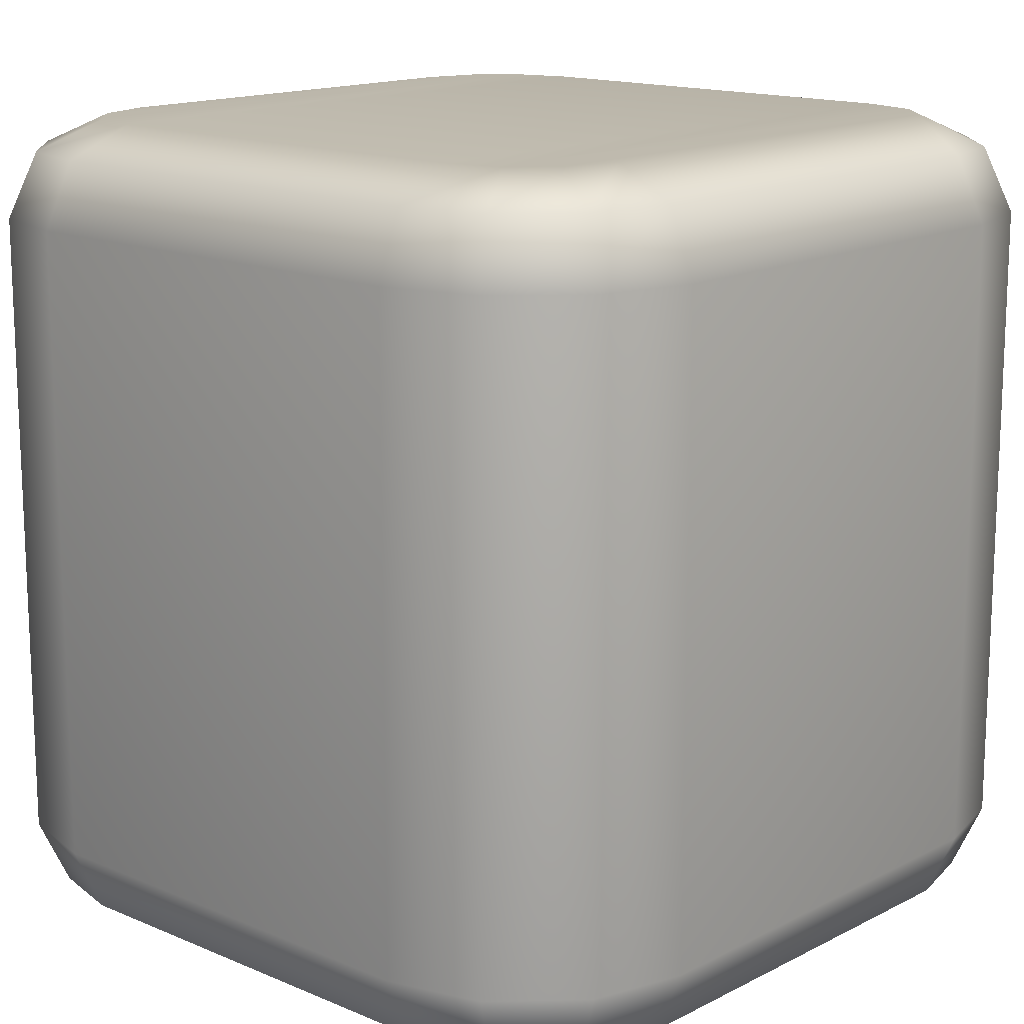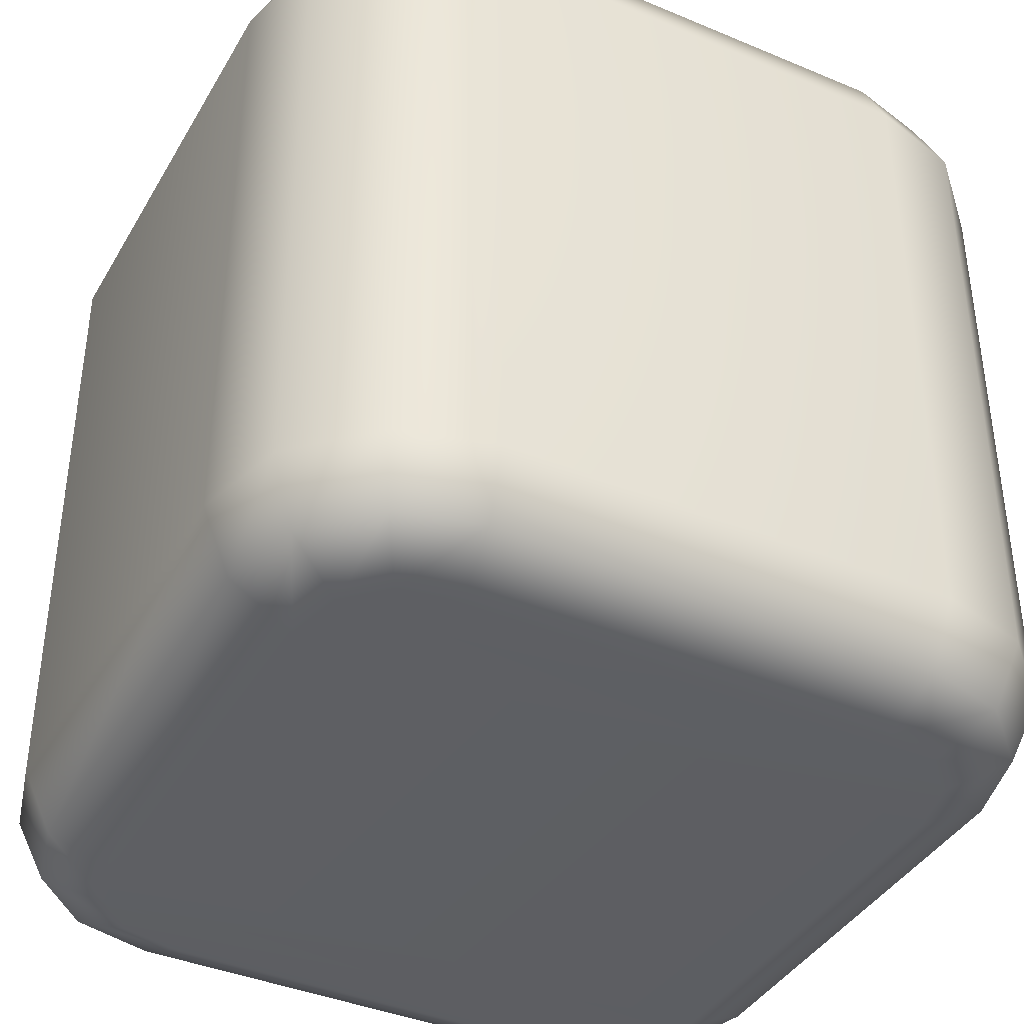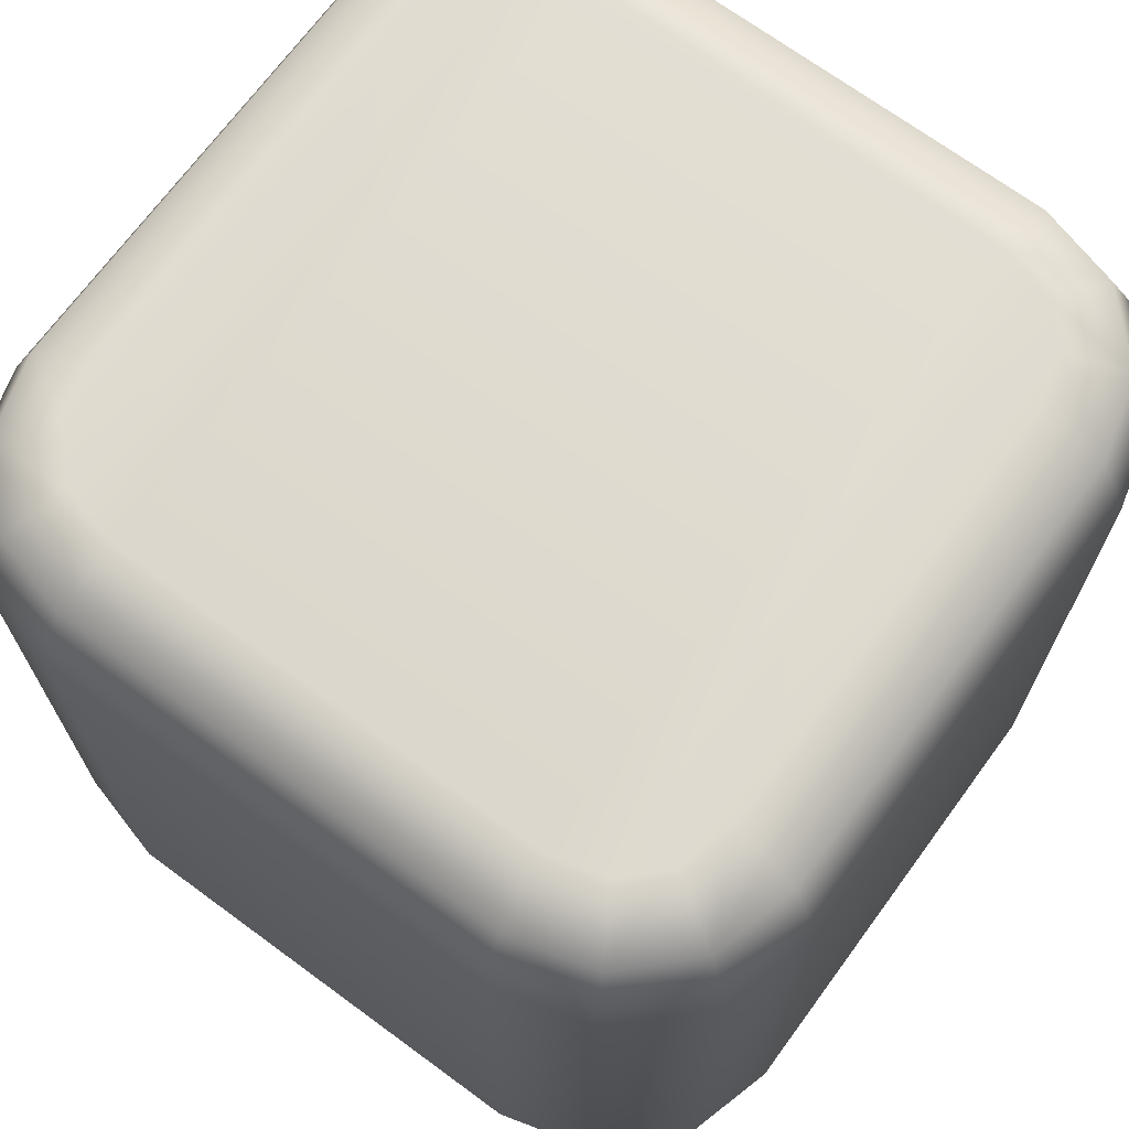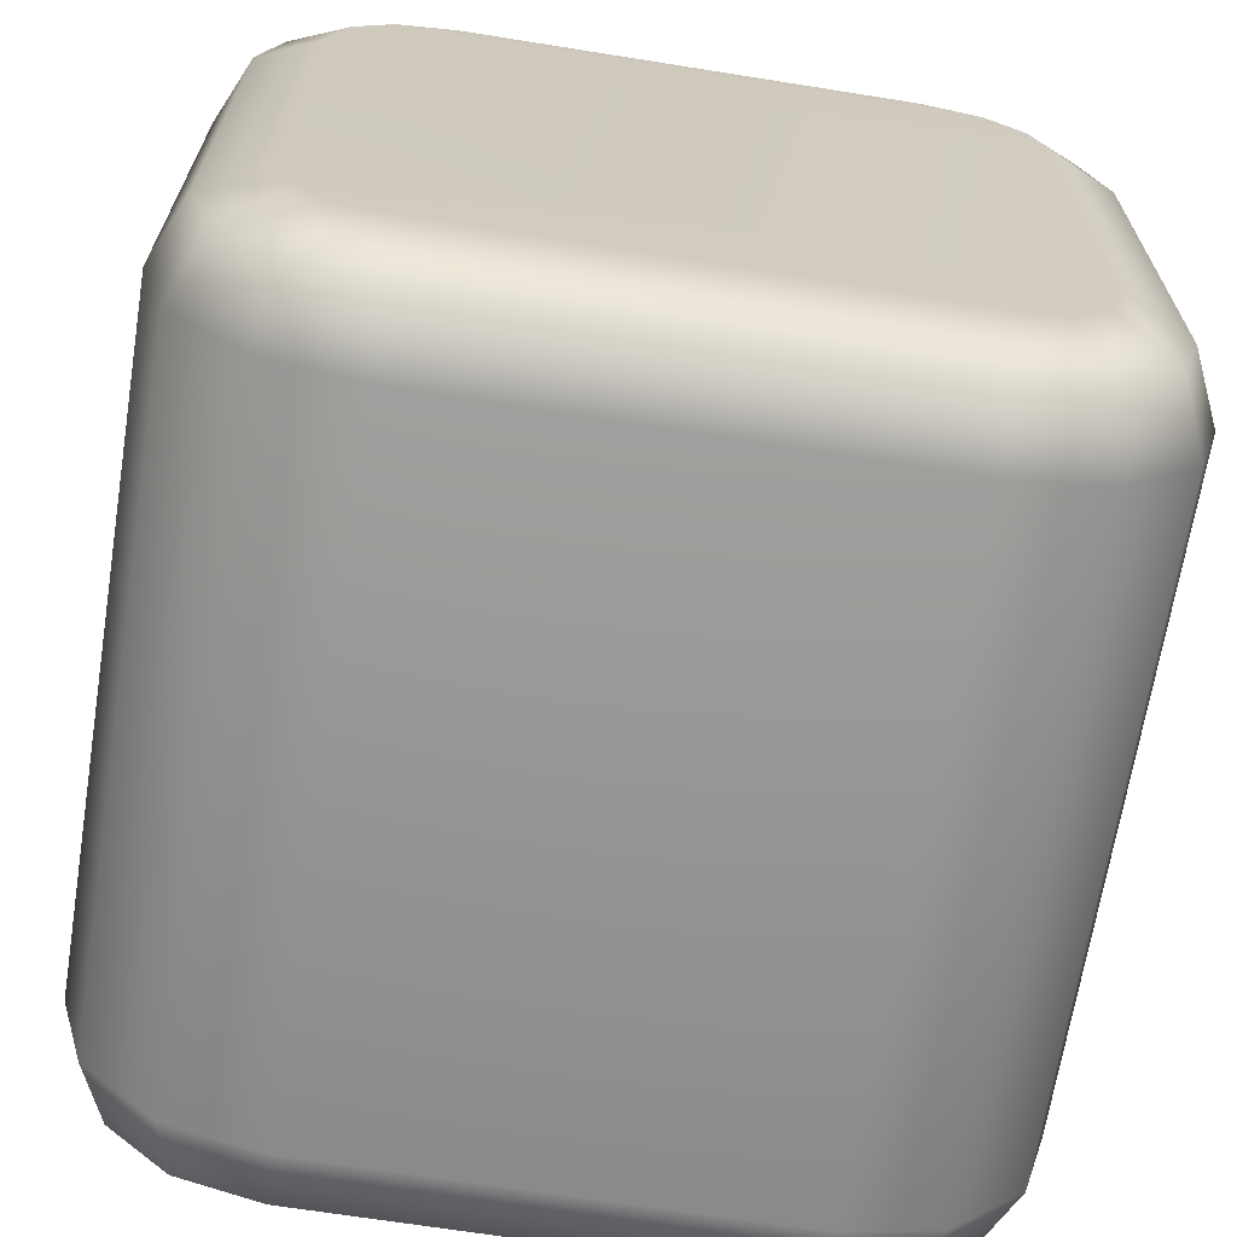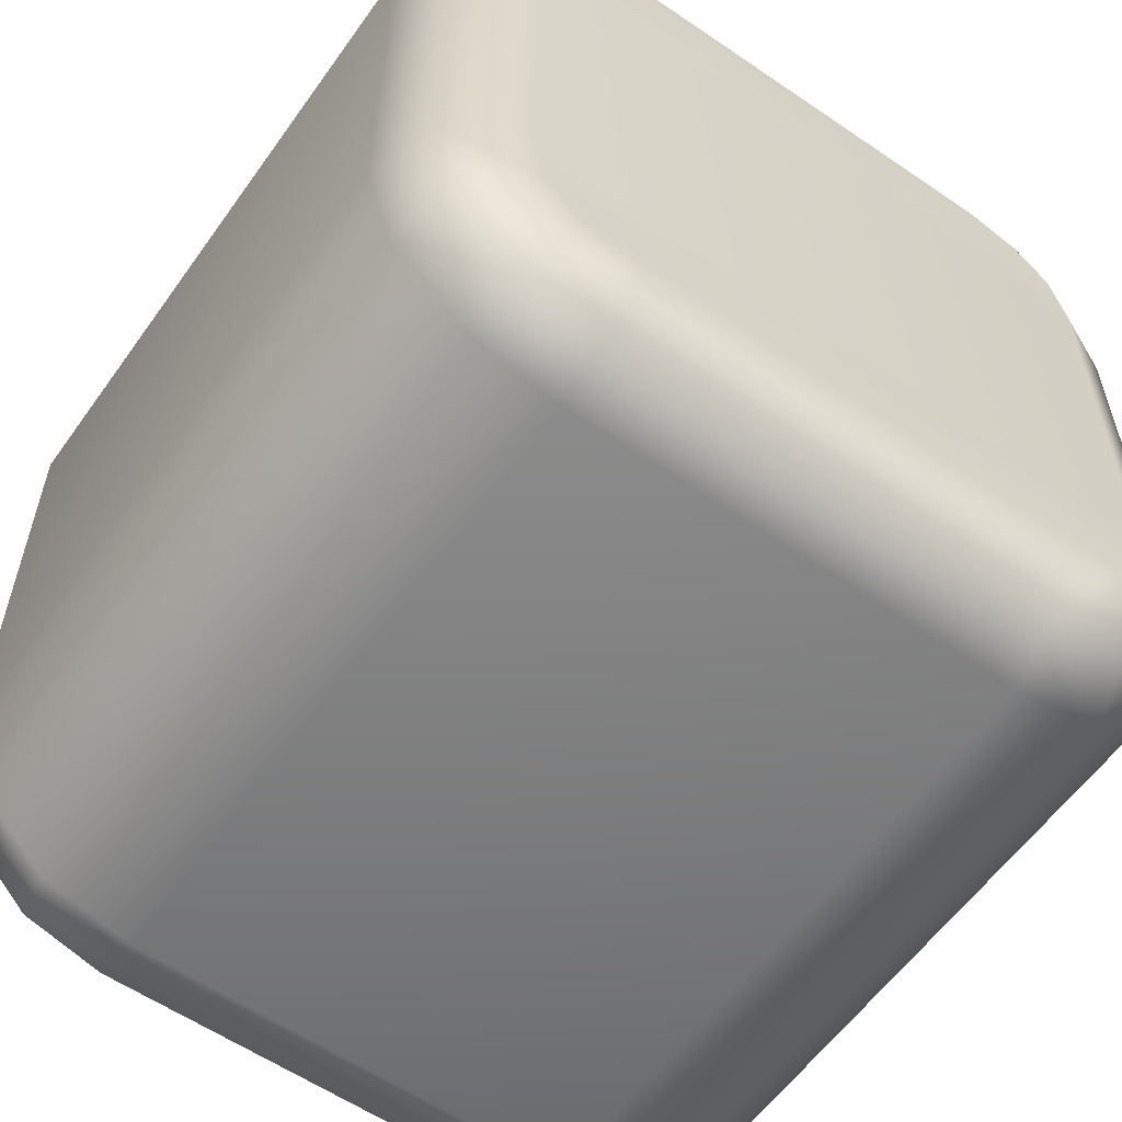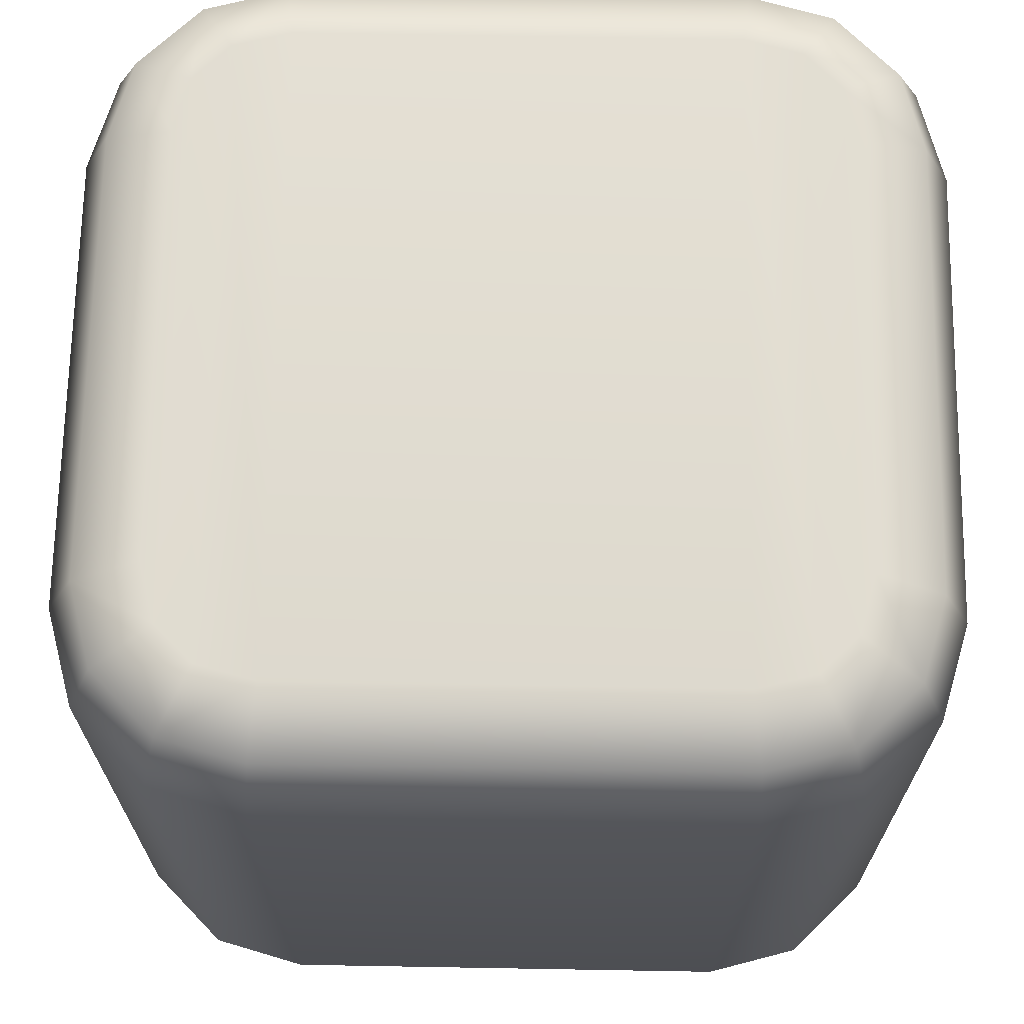
<metadata>
{"format":"obj","ext":"obj","renderer":"f3d","projection":"perspective","resolution":1024,"background":"white","views":[{"elev":14.9,"azim":132.4,"up":"+Y"},{"elev":-39.8,"azim":-27.5,"up":"+Y"},{"elev":70.2,"azim":-53.7,"up":"+Y"},{"elev":-67.4,"azim":170.9,"up":"+Z"},{"elev":-58.6,"azim":144.8,"up":"+Z"},{"elev":68.7,"azim":-89.0,"up":"+Y"}]}
</metadata>
<code>
g Box
v -0.3252 -0.5011 0.3687
v -0.3655 -0.4647 0.4385
v -0.2672 -0.4651 0.4654
v -0.2569 -0.5012 0.3868
v 0.2569 -0.5012 0.3868
v 0.2672 -0.4651 0.4654
v -0.2672 -0.4651 0.4654
v 0.3252 -0.5011 0.3687
v 0.3655 -0.4647 0.4385
v 0.2672 -0.4651 0.4654
v -0.3687 -0.5011 0.3252
v -0.3655 -0.4647 0.4385
v -0.4385 -0.4647 0.3655
v 0.3687 -0.5011 0.3252
v 0.4385 -0.4647 0.3655
v 0.3655 -0.4647 0.4385
v -0.3868 -0.5012 0.2569
v -0.4385 -0.4647 0.3655
v -0.4654 -0.4651 0.2672
v 0.3868 -0.5012 0.2569
v 0.4654 -0.4651 0.2672
v 0.4385 -0.4647 0.3655
v -0.3868 -0.5012 -0.2569
v -0.4654 -0.4651 0.2672
v -0.4654 -0.4651 -0.2672
v 0.3868 -0.5012 -0.2569
v 0.4654 -0.4651 -0.2672
v 0.4654 -0.4651 0.2672
v 0.5002 -0.3869 -0.2718
v 0.5002 -0.3869 0.2718
v 0.4385 -0.4647 0.3655
v 0.4691 -0.3869 0.3832
v -0.3687 -0.5011 -0.3252
v -0.4654 -0.4651 -0.2672
v -0.4385 -0.4647 -0.3655
v 0.3687 -0.5011 -0.3252
v 0.4385 -0.4647 -0.3655
v 0.4654 -0.4651 -0.2672
v 0.4691 -0.3869 -0.3832
v 0.4385 -0.4647 -0.3655
v -0.3252 -0.5011 -0.3687
v -0.4385 -0.4647 -0.3655
v -0.3655 -0.4647 -0.4385
v 0.5002 0.3841 0.2718
v 0.5002 0.3841 -0.2718
v 0.4691 0.3842 0.3832
v 0.3252 -0.5011 -0.3687
v 0.3655 -0.4647 -0.4385
v 0.4385 -0.4647 -0.3655
v -0.2569 -0.5012 -0.3868
v -0.3655 -0.4647 -0.4385
v -0.2672 -0.4651 -0.4654
v 0.2569 -0.5012 -0.3868
v -0.2672 -0.4651 -0.4654
v 0.2672 -0.4651 -0.4654
v 0.2672 -0.4651 -0.4654
v 0.3655 -0.4647 -0.4385
v 0.3832 0.3842 0.4691
v 0.4385 0.462 0.3655
v 0.3655 0.462 0.4385
v 0.3832 -0.3869 0.4691
v 0.3655 -0.4647 0.4385
v 0.4385 -0.4647 0.3655
v 0.2718 0.3841 0.5002
v 0.3655 0.462 0.4385
v 0.2672 0.4624 0.4654
v 0.2718 -0.3869 0.5002
v 0.2672 -0.4651 0.4654
v 0.3655 -0.4647 0.4385
v -0.2718 0.3841 0.5002
v 0.2672 0.4624 0.4654
v -0.2672 0.4624 0.4654
v -0.2718 -0.3869 0.5002
v -0.2672 -0.4651 0.4654
v 0.2672 -0.4651 0.4654
v -0.3832 0.3842 0.4691
v -0.2672 0.4624 0.4654
v -0.3655 0.462 0.4385
v -0.3832 -0.3869 0.4691
v -0.3655 -0.4647 0.4385
v -0.2672 -0.4651 0.4654
v 0.4654 0.4624 0.2672
v 0.4385 0.462 0.3655
v 0.3868 0.4985 0.2569
v 0.4385 0.462 0.3655
v 0.3687 0.4984 0.3252
v -0.3687 0.4984 0.3252
v -0.3868 0.4985 0.2569
v 0.3868 0.4985 -0.2569
v 0.4654 0.4624 0.2672
v 0.4654 0.4624 -0.2672
v -0.4654 0.4624 0.2672
v -0.4385 0.462 0.3655
v -0.3252 0.4984 0.3687
v -0.4385 0.462 0.3655
v -0.3655 0.462 0.4385
v -0.3868 0.4985 -0.2569
v -0.4654 0.4624 -0.2672
v -0.4654 0.4624 0.2672
v 0.3687 0.4984 -0.3252
v 0.4654 0.4624 -0.2672
v 0.4385 0.462 -0.3655
v 0.4385 0.462 -0.3655
v 0.4691 0.3842 -0.3832
v 0.3832 -0.3869 -0.4691
v 0.4385 -0.4647 -0.3655
v 0.3655 -0.4647 -0.4385
v -0.3687 0.4984 -0.3252
v -0.4385 0.462 -0.3655
v -0.4654 0.4624 -0.2672
v 0.3252 0.4984 -0.3687
v 0.4385 0.462 -0.3655
v 0.3655 0.462 -0.4385
v 0.3832 0.3842 -0.4691
v 0.3655 0.462 -0.4385
v 0.4385 0.462 -0.3655
v 0.2718 -0.3869 -0.5002
v 0.3655 -0.4647 -0.4385
v 0.2672 -0.4651 -0.4654
v -0.3252 0.4984 -0.3687
v -0.3655 0.462 -0.4385
v -0.4385 0.462 -0.3655
v 0.2569 0.4985 -0.3868
v 0.3655 0.462 -0.4385
v 0.2672 0.4624 -0.4654
v -0.2569 0.4985 -0.3868
v 0.2672 0.4624 -0.4654
v -0.2672 0.4624 -0.4654
v -0.2672 0.4624 -0.4654
v -0.3655 0.462 -0.4385
v -0.2718 -0.3869 -0.5002
v 0.2672 -0.4651 -0.4654
v -0.2672 -0.4651 -0.4654
v 0.2718 0.3841 -0.5002
v 0.2672 0.4624 -0.4654
v 0.3655 0.462 -0.4385
v -0.2718 0.3841 -0.5002
v -0.2672 0.4624 -0.4654
v 0.2672 0.4624 -0.4654
v -0.3832 -0.3869 -0.4691
v -0.2672 -0.4651 -0.4654
v -0.3655 -0.4647 -0.4385
v -0.3832 0.3842 -0.4691
v -0.3655 0.462 -0.4385
v -0.2672 0.4624 -0.4654
v -0.4691 -0.3869 -0.3832
v -0.3655 -0.4647 -0.4385
v -0.4385 -0.4647 -0.3655
v -0.4691 0.3842 -0.3832
v -0.4385 0.462 -0.3655
v -0.3655 0.462 -0.4385
v -0.5002 -0.3869 -0.2718
v -0.4385 -0.4647 -0.3655
v -0.4654 -0.4651 -0.2672
v -0.5002 0.3841 -0.2718
v -0.4654 0.4624 -0.2672
v -0.4385 0.462 -0.3655
v -0.5002 -0.3869 0.2718
v -0.4654 -0.4651 -0.2672
v -0.4654 -0.4651 0.2672
v -0.5002 0.3841 0.2718
v -0.4654 0.4624 0.2672
v -0.4654 0.4624 -0.2672
v -0.4691 -0.3869 0.3832
v -0.4654 -0.4651 0.2672
v -0.4385 -0.4647 0.3655
v -0.4691 0.3842 0.3832
v -0.4385 0.462 0.3655
v -0.4654 0.4624 0.2672
v -0.3832 -0.3869 0.4691
v -0.4385 -0.4647 0.3655
v -0.3655 -0.4647 0.4385
v -0.3832 0.3842 0.4691
v -0.3655 0.462 0.4385
v -0.4385 0.462 0.3655
v -0.2569 0.4985 0.3868
v -0.2672 0.4624 0.4654
v -0.3655 0.462 0.4385
v 0.3252 0.4984 0.3687
v 0.3655 0.462 0.4385
v 0.4385 0.462 0.3655
v 0.2569 0.4985 0.3868
v -0.2672 0.4624 0.4654
v 0.2672 0.4624 0.4654
v 0.2672 0.4624 0.4654
v 0.3655 0.462 0.4385
g Box_0
f 3 2 1
f 4 3 1
f 5 4 1
f 4 5 6
f 7 4 6
f 8 5 1
f 8 9 5
f 9 10 5
f 8 1 11
f 1 12 11
f 12 13 11
f 14 8 11
f 14 15 8
f 15 16 8
f 14 11 17
f 11 18 17
f 18 19 17
f 20 14 17
f 20 21 14
f 21 22 14
f 20 17 23
f 23 17 24
f 25 23 24
f 26 20 23
f 20 26 27
f 28 20 27
f 28 27 29
f 30 28 29
f 21 30 31
f 30 32 31
f 26 23 33
f 23 34 33
f 34 35 33
f 36 26 33
f 36 37 26
f 37 38 26
f 39 29 38
f 40 39 38
f 36 33 41
f 33 42 41
f 42 43 41
f 44 30 29
f 29 39 45
f 45 44 29
f 30 44 46
f 32 30 46
f 47 36 41
f 47 48 36
f 48 49 36
f 47 41 50
f 41 51 50
f 51 52 50
f 50 53 47
f 53 50 54
f 55 53 54
f 53 56 47
f 56 57 47
f 32 46 58
f 58 46 59
f 60 58 59
f 61 32 58
f 32 61 62
f 63 32 62
f 61 58 64
f 64 58 65
f 66 64 65
f 67 61 64
f 61 67 68
f 69 61 68
f 64 70 67
f 70 64 71
f 72 70 71
f 70 73 67
f 73 74 67
f 74 75 67
f 70 76 73
f 76 70 77
f 78 76 77
f 76 79 73
f 73 79 80
f 81 73 80
f 83 46 82
f 46 44 82
f 85 82 84
f 86 85 84
f 87 86 84
f 88 87 84
f 88 84 89
f 89 84 90
f 91 90 44
f 91 89 90
f 45 91 44
f 88 92 87
f 92 93 87
f 87 94 86
f 87 95 94
f 95 96 94
f 97 88 89
f 97 98 88
f 98 99 88
f 97 89 100
f 89 101 100
f 101 102 100
f 101 45 103
f 45 104 103
f 39 104 45
f 39 105 104
f 105 39 106
f 107 105 106
f 108 97 100
f 108 109 97
f 109 110 97
f 108 100 111
f 100 112 111
f 112 113 111
f 105 114 104
f 104 114 115
f 116 104 115
f 105 117 114
f 117 105 118
f 119 117 118
f 120 108 111
f 120 121 108
f 121 122 108
f 120 111 123
f 111 124 123
f 124 125 123
f 123 126 120
f 126 123 127
f 128 126 127
f 126 129 120
f 129 130 120
f 117 132 131
f 132 133 131
f 134 117 131
f 117 134 114
f 114 134 135
f 136 114 135
f 137 134 131
f 137 138 134
f 138 139 134
f 131 140 137
f 140 131 141
f 142 140 141
f 140 143 137
f 137 143 144
f 145 137 144
f 140 146 143
f 146 140 147
f 148 146 147
f 146 149 143
f 143 149 150
f 151 143 150
f 146 152 149
f 152 146 153
f 154 152 153
f 152 155 149
f 149 155 156
f 157 149 156
f 155 152 158
f 152 159 158
f 159 160 158
f 161 155 158
f 155 161 162
f 163 155 162
f 161 158 164
f 164 158 165
f 166 164 165
f 167 161 164
f 161 167 168
f 169 161 168
f 167 164 170
f 170 164 171
f 172 170 171
f 173 167 170
f 167 173 174
f 175 167 174
f 178 177 176
f 94 178 176
f 94 176 179
f 94 179 86
f 179 180 86
f 180 181 86
f 176 182 179
f 176 183 182
f 183 184 182
f 182 185 179
f 185 186 179

</code>
